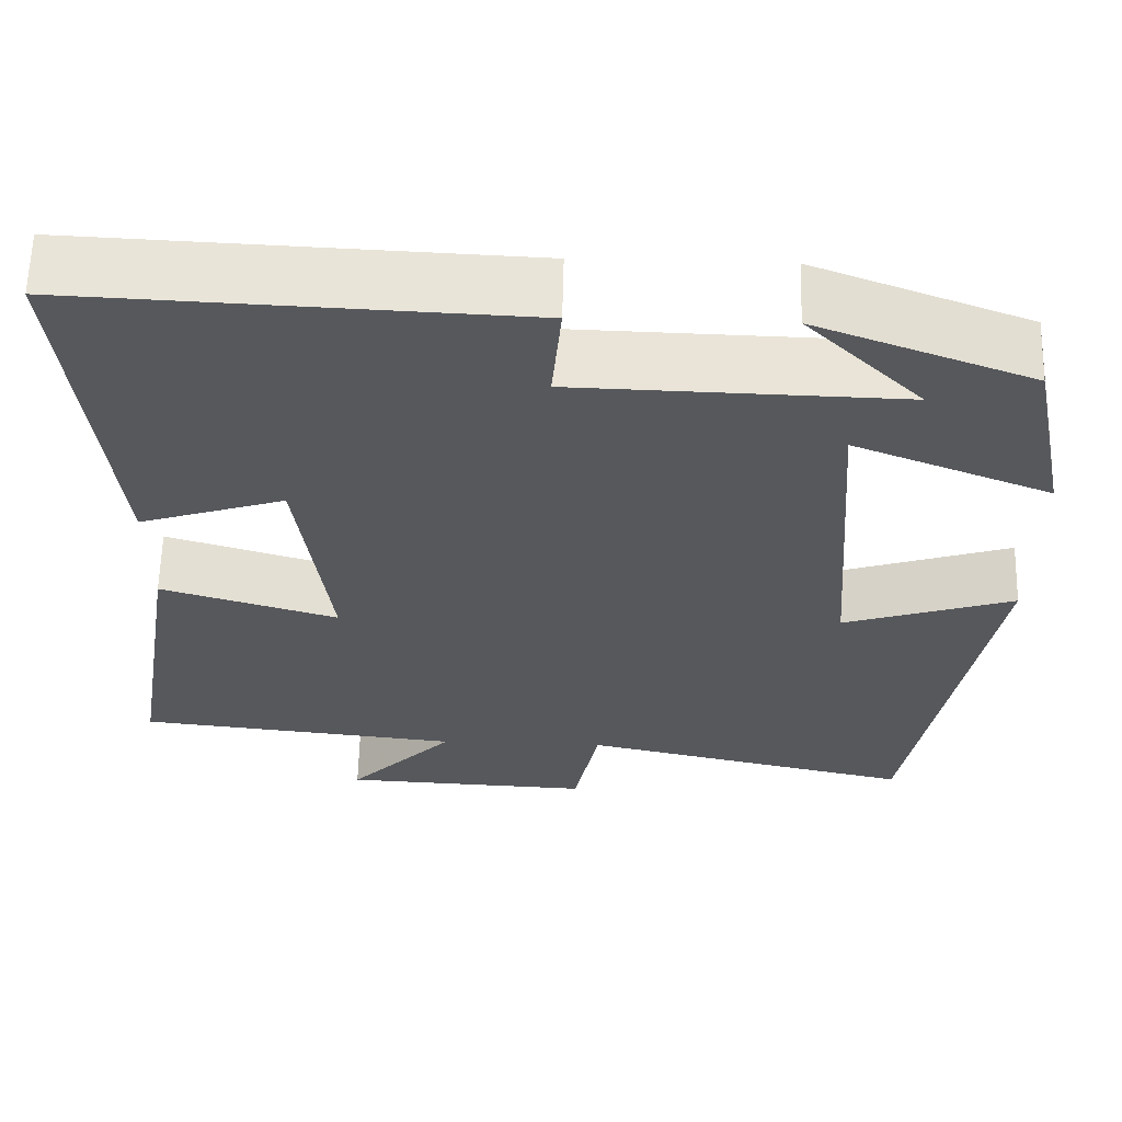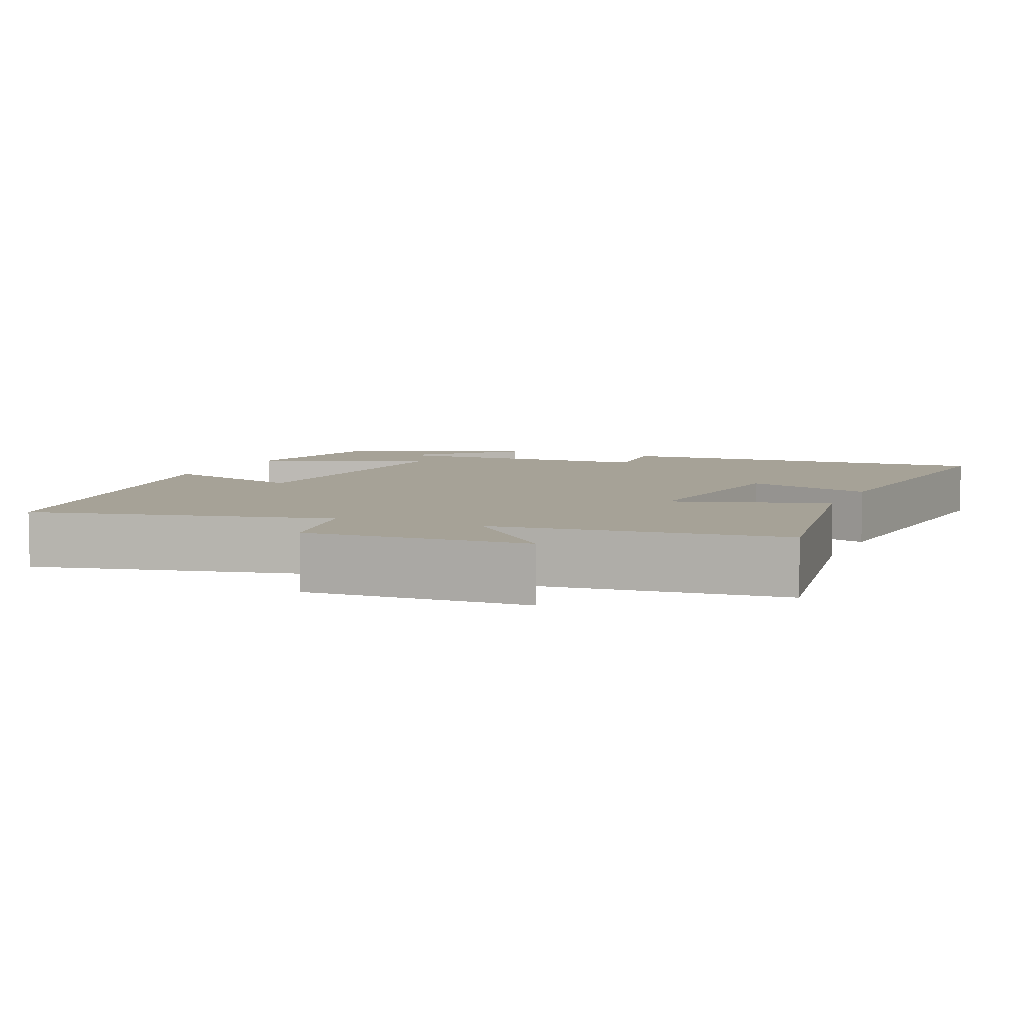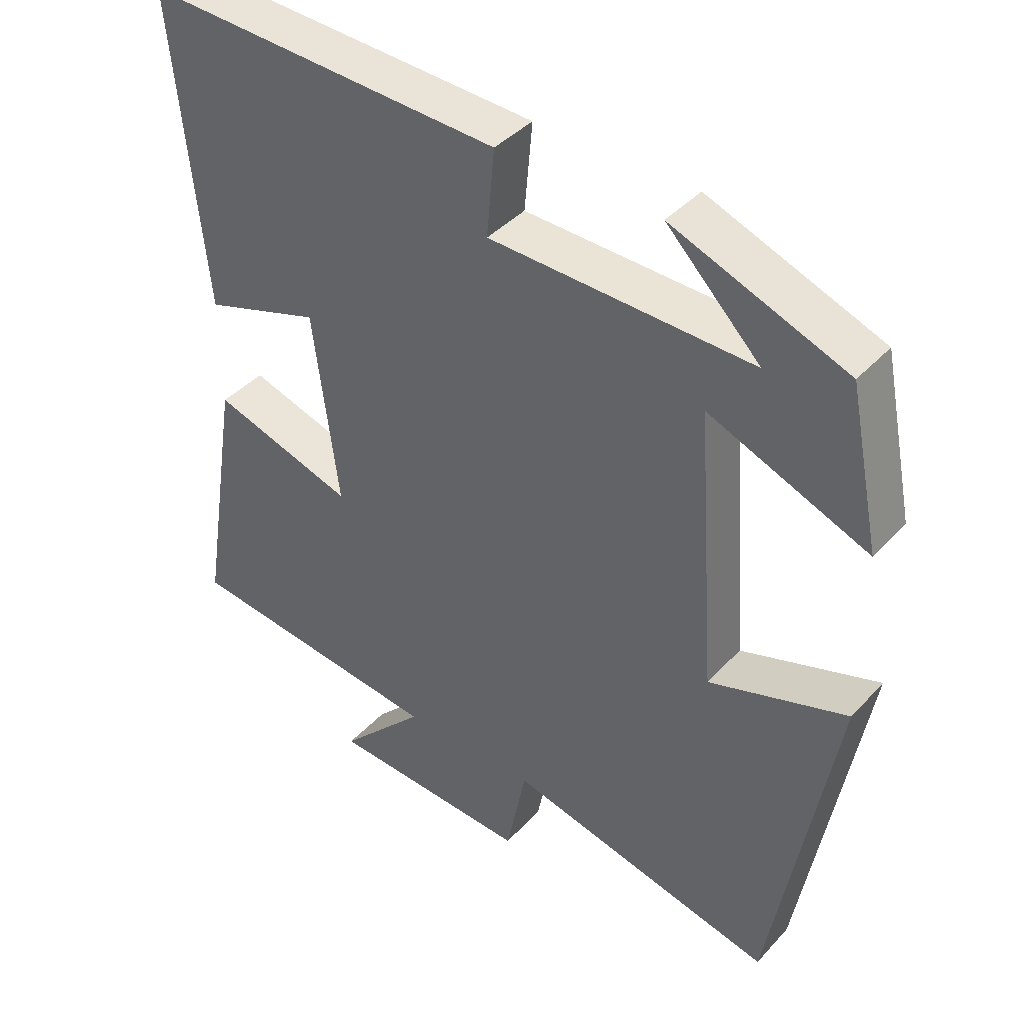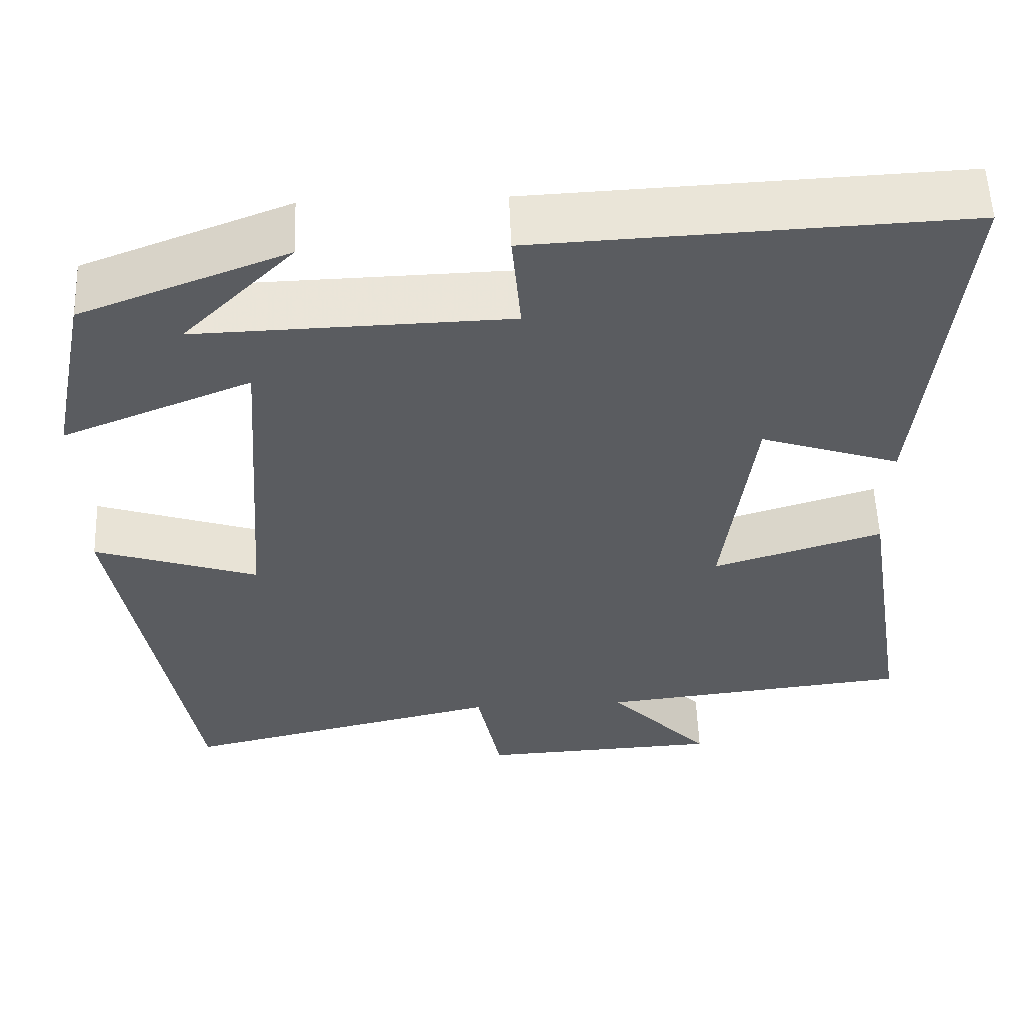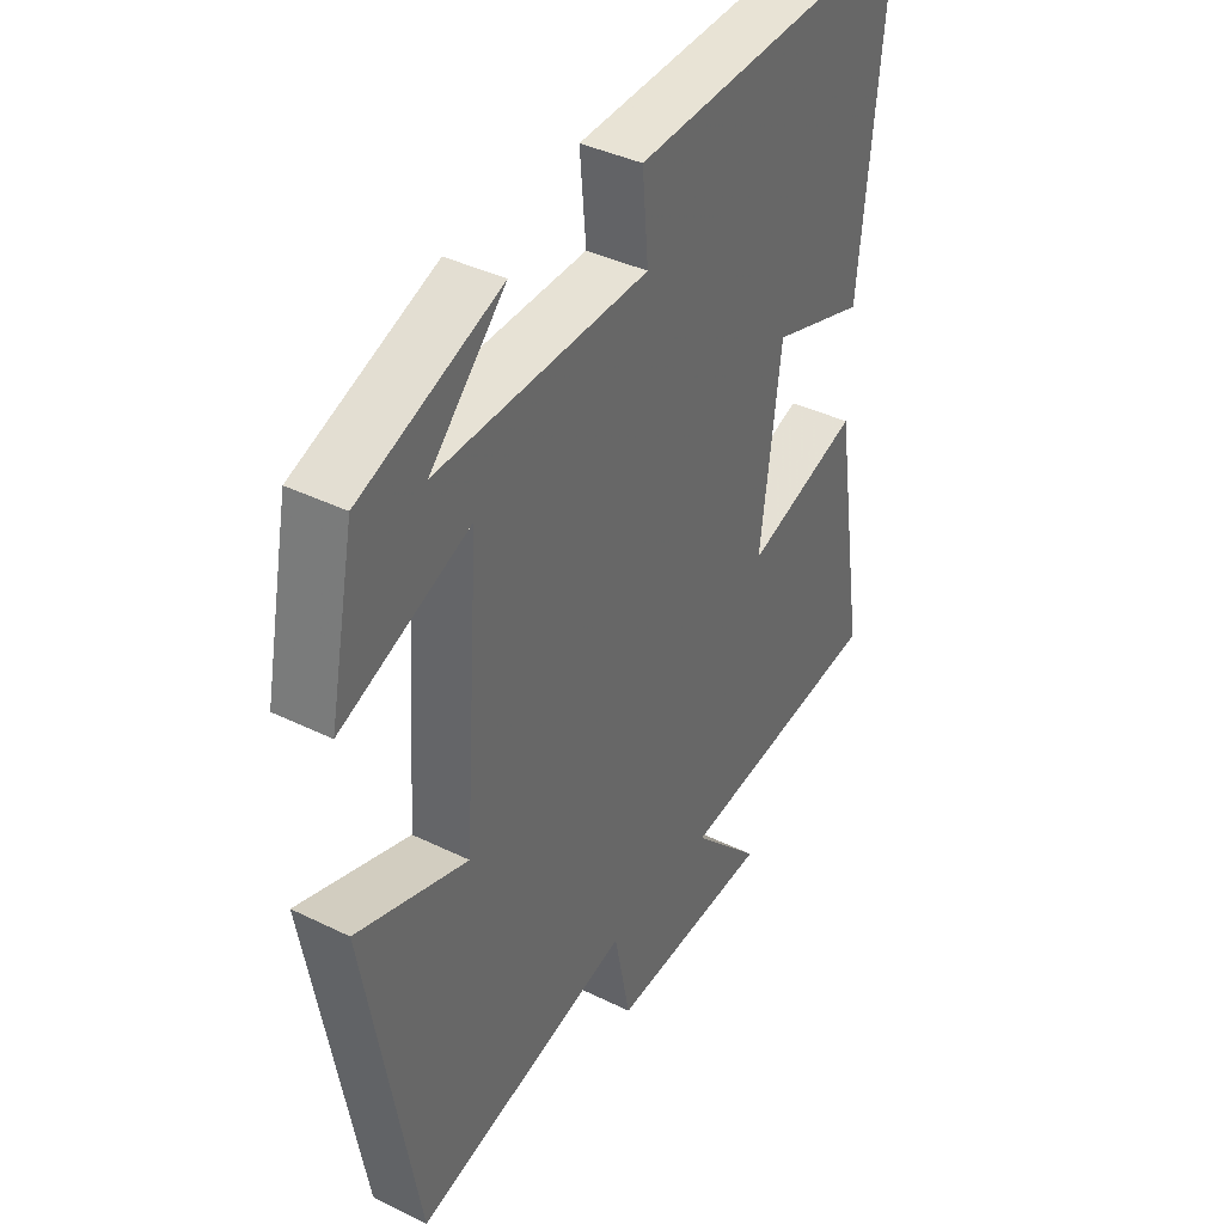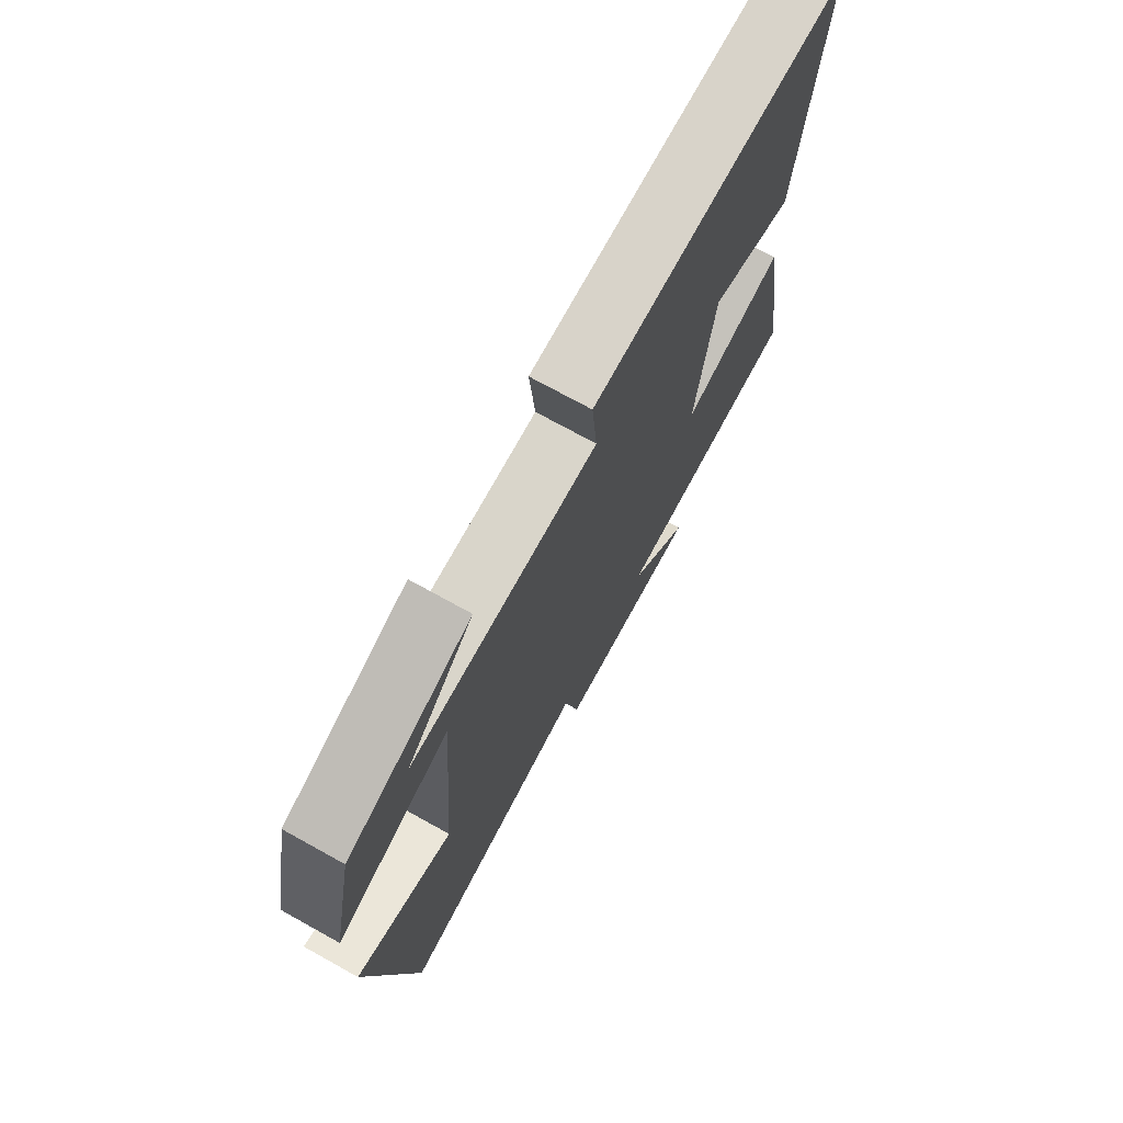
<metadata>
{"format":"obj","ext":"obj","renderer":"f3d","projection":"perspective","resolution":1024,"background":"white","views":[{"elev":61.7,"azim":1.4,"up":"+Z"},{"elev":6.4,"azim":-156.8,"up":"+Y"},{"elev":40.9,"azim":38.1,"up":"+Z"},{"elev":55.9,"azim":177.8,"up":"+Z"},{"elev":39.5,"azim":121.4,"up":"+Z"},{"elev":73.1,"azim":119.0,"up":"+Z"}]}
</metadata>
<code>
v 0.411 0.07 -0.59
v 0.019 0.07 -0.5
v -0.01 0.07 -0.645
v -0.304 0.07 -0.631
v -0.179 0.07 -0.5
v -0.56 0.07 -0.458
v -0.5 0.07 -0.086
v -0.294 0.07 -0.15
v -0.33 0.07 0.13
v -0.5 0.07 0.074
v -0.545 0.07 0.523
v -0.028 0.07 0.5
v -0.039 0.07 0.375
v 0.339 0.07 0.365
v 0.204 0.07 0.5
v 0.454 0.07 0.405
v 0.5 0.07 0.181
v 0.271 0.07 0.273
v 0.301 0.07 -0.135
v 0.5 0.07 -0.069
v 0.411 0 -0.59
v 0.019 0 -0.5
v -0.01 0 -0.645
v -0.304 0 -0.631
v -0.179 0 -0.5
v -0.56 0 -0.458
v -0.5 0 -0.086
v -0.294 0 -0.15
v -0.33 0 0.13
v -0.5 0 0.074
v -0.545 0 0.523
v -0.028 0 0.5
v -0.039 0 0.375
v 0.339 0 0.365
v 0.204 0 0.5
v 0.454 0 0.405
v 0.5 0 0.181
v 0.271 0 0.273
v 0.301 0 -0.135
v 0.5 0 -0.069
f 19 20 1 2
f 18 19 2
f 16 17 18
f 14 15 16
f 14 16 18
f 13 14 18
f 10 11 12 13
f 9 10 13
f 8 9 13 18
f 5 6 7 8
f 5 8 18 2
f 2 3 4 5
f 22 21 40 39
f 22 39 38
f 38 37 36
f 36 35 34
f 38 36 34
f 38 34 33
f 33 32 31 30
f 33 30 29
f 38 33 29 28
f 28 27 26 25
f 22 38 28 25
f 25 24 23 22
f 1 21 22 2
f 2 22 23 3
f 3 23 24 4
f 4 24 25 5
f 5 25 26 6
f 6 26 27 7
f 7 27 28 8
f 8 28 29 9
f 9 29 30 10
f 10 30 31 11
f 11 31 32 12
f 12 32 33 13
f 13 33 34 14
f 14 34 35 15
f 15 35 36 16
f 16 36 37 17
f 17 37 38 18
f 18 38 39 19
f 19 39 40 20
f 20 40 21 1

</code>
